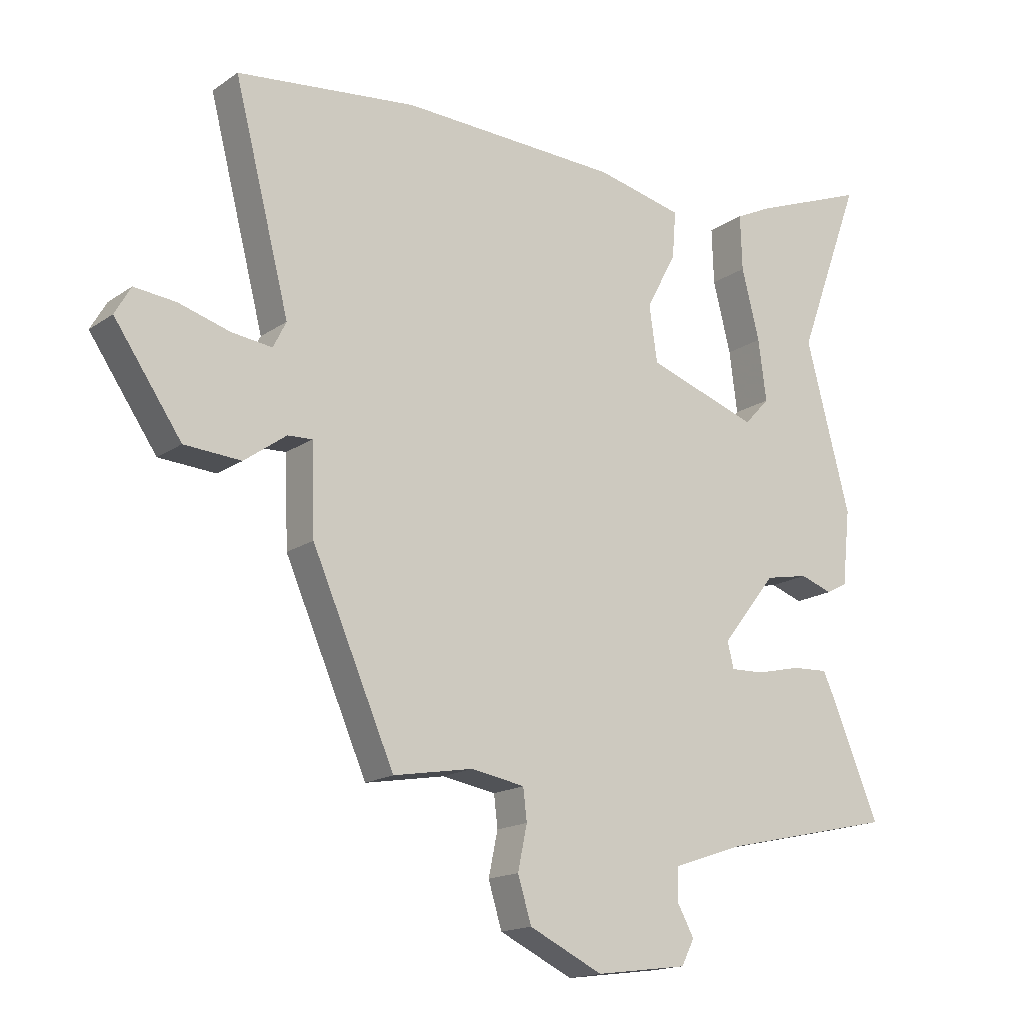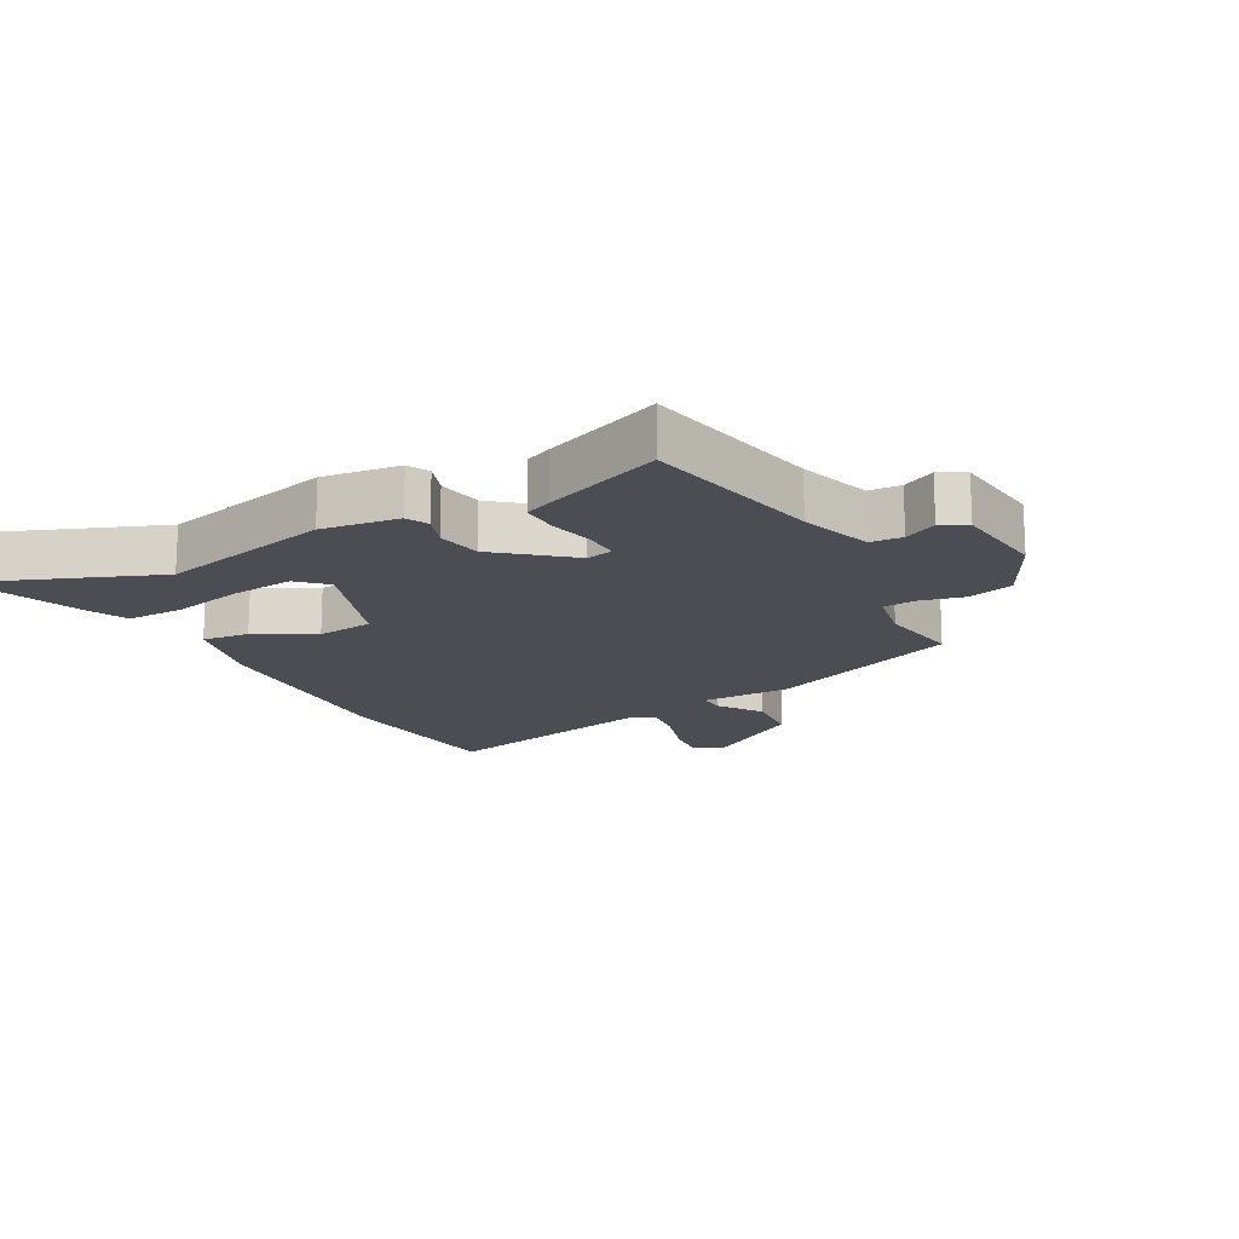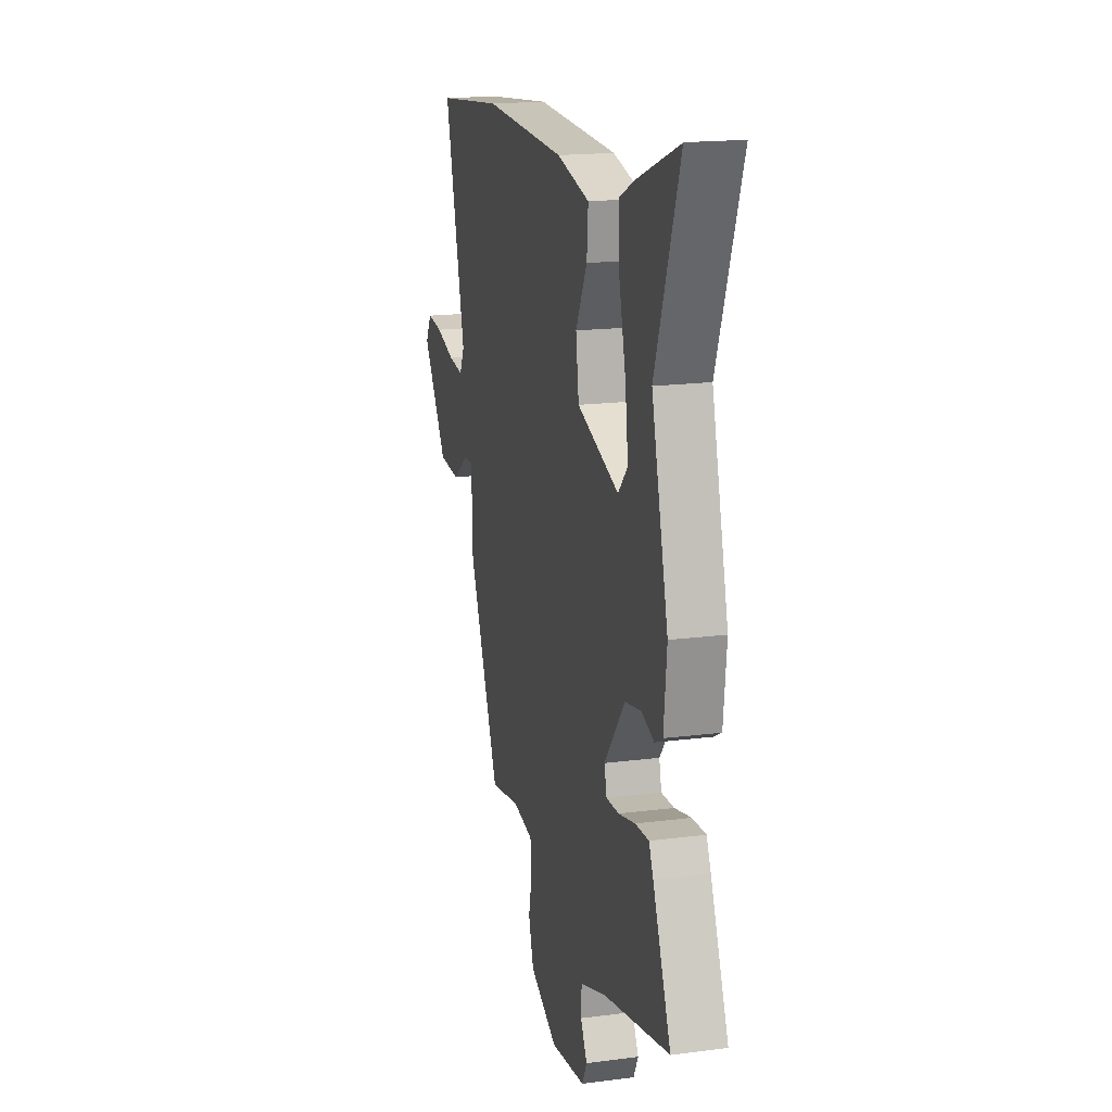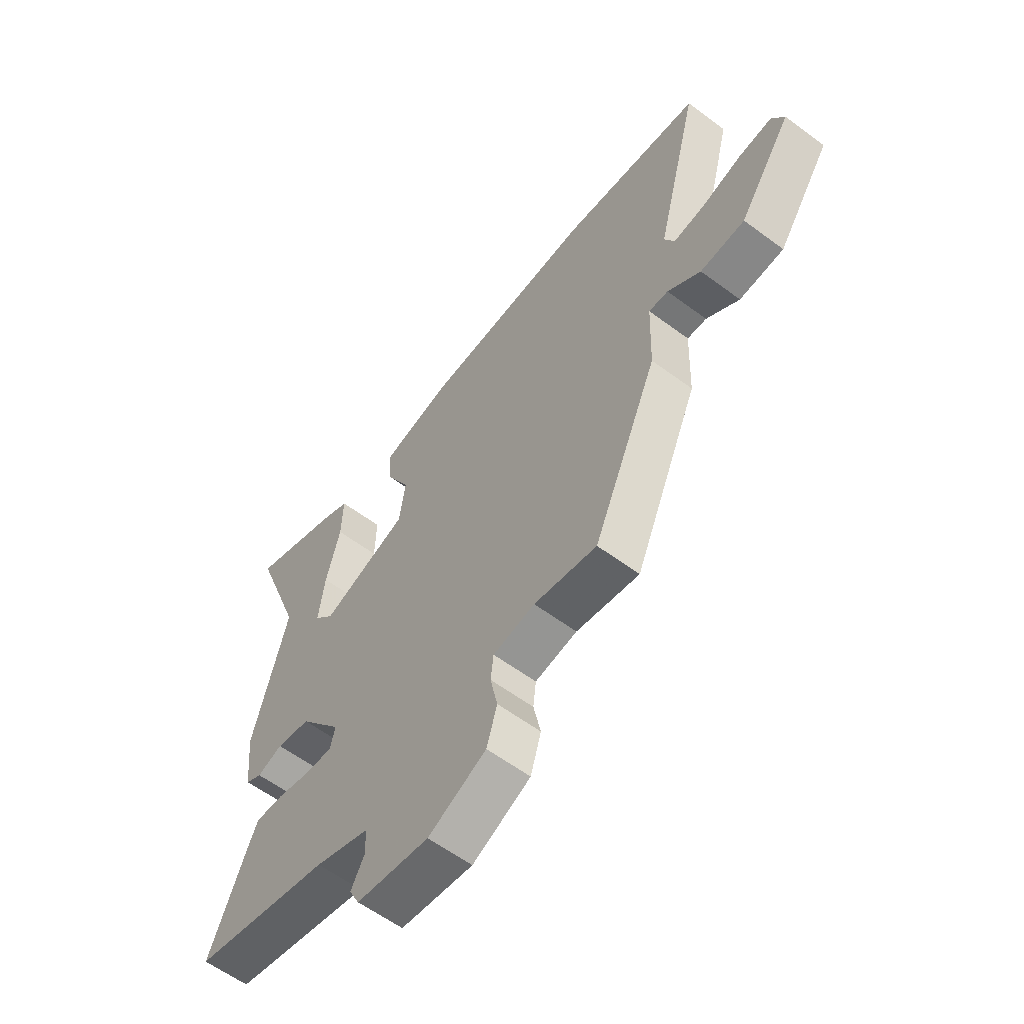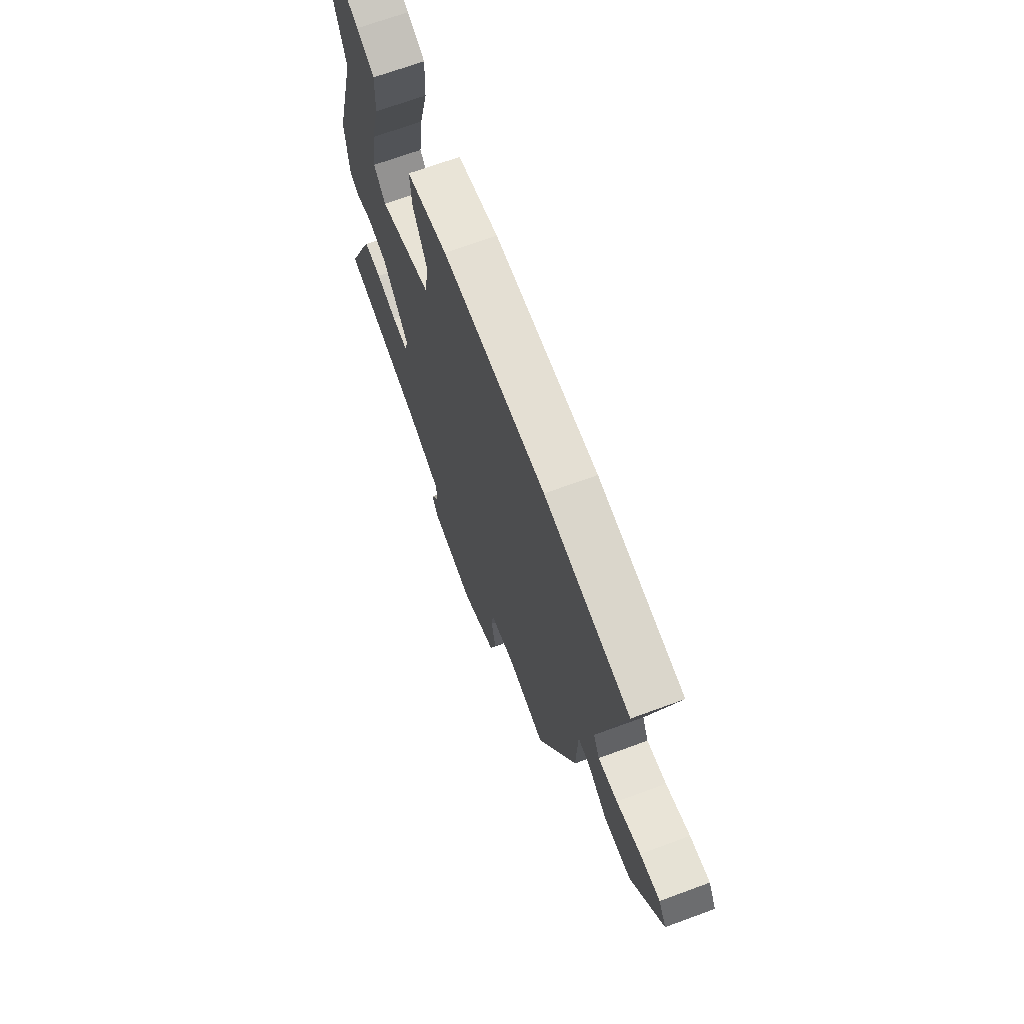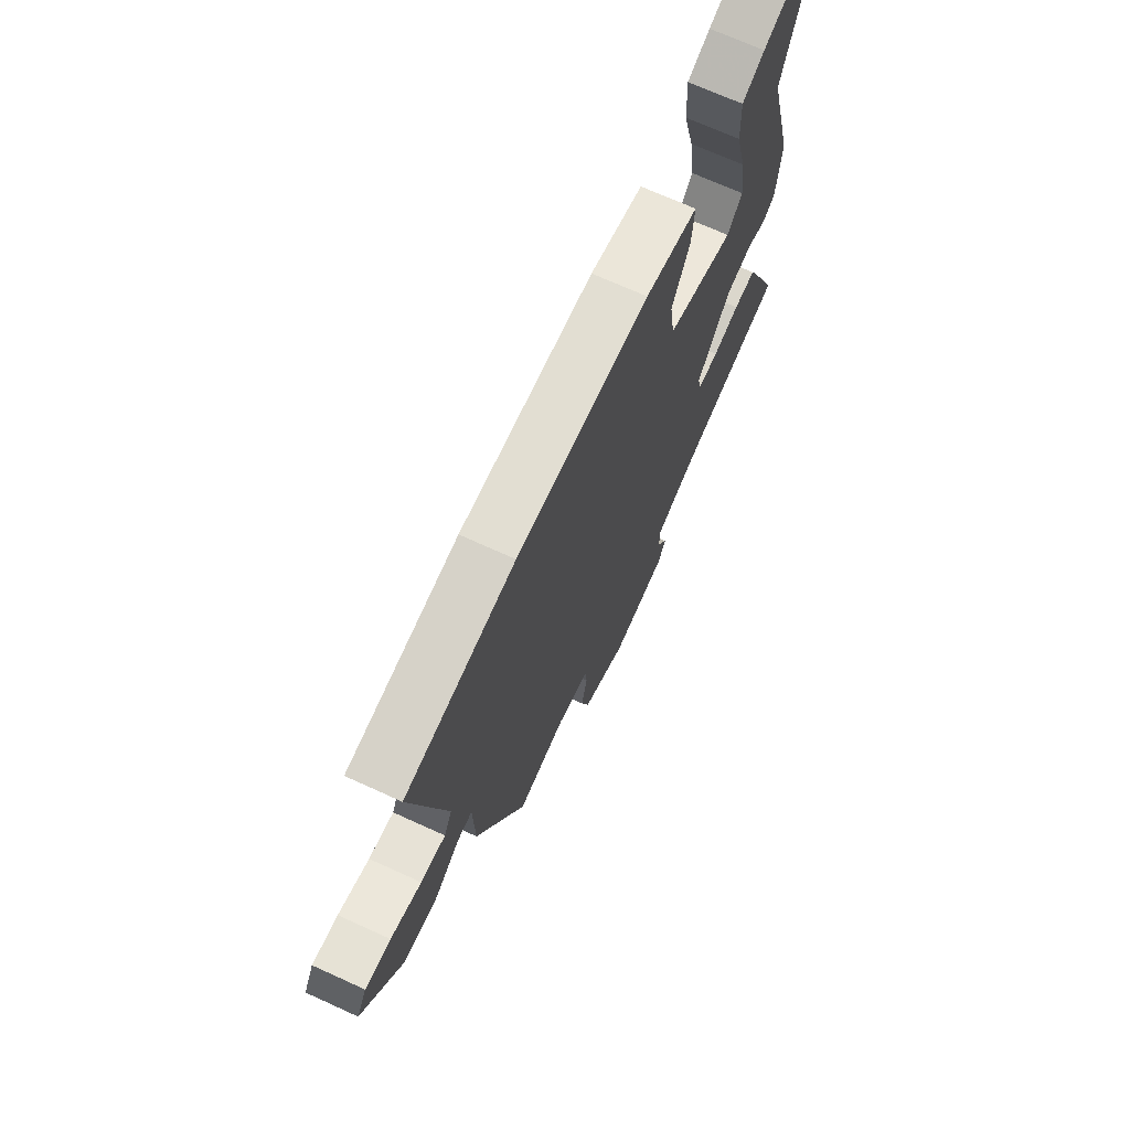
<metadata>
{"format":"obj","ext":"obj","renderer":"f3d","projection":"perspective","resolution":1024,"background":"white","views":[{"elev":-16.4,"azim":-36.0,"up":"+Z"},{"elev":-16.4,"azim":117.2,"up":"+Y"},{"elev":17.7,"azim":75.7,"up":"+Z"},{"elev":-59.2,"azim":-127.5,"up":"+Z"},{"elev":68.3,"azim":-110.3,"up":"+Z"},{"elev":70.1,"azim":-65.5,"up":"+Z"}]}
</metadata>
<code>
v -0.632 0.07 0.485
v -0.34 0.07 0.518
v 0.016 0.07 0.505
v 0.157 0.07 0.473
v 0.151 0.07 0.398
v 0.102 0.07 0.305
v 0.115 0.07 0.215
v 0.296 0.07 0.154
v 0.337 0.07 0.198
v 0.324 0.07 0.297
v 0.295 0.07 0.411
v 0.292 0.07 0.501
v 0.352 0.07 0.53
v 0.537 0.07 0.601
v 0.432 0.07 0.316
v 0.504 0.07 0.044
v 0.491 0.07 -0.078
v 0.457 0.07 -0.096
v 0.404 0.07 -0.078
v 0.333 0.07 -0.092
v 0.244 0.07 -0.205
v 0.254 0.07 -0.247
v 0.309 0.07 -0.245
v 0.381 0.07 -0.228
v 0.44 0.07 -0.225
v 0.459 0.07 -0.266
v 0.537 0.07 -0.452
v 0.251 0.07 -0.516
v 0.138 0.07 -0.555
v 0.136 0.07 -0.606
v 0.164 0.07 -0.657
v 0.143 0.07 -0.698
v -0.007 0.07 -0.718
v -0.127 0.07 -0.661
v -0.149 0.07 -0.589
v -0.134 0.07 -0.518
v -0.14 0.07 -0.467
v -0.227 0.07 -0.452
v -0.357 0.07 -0.475
v -0.491 0.07 -0.169
v -0.496 0.07 -0.026
v -0.536 0.07 -0.028
v -0.604 0.07 -0.077
v -0.696 0.07 -0.071
v -0.805 0.07 0.087
v -0.779 0.07 0.132
v -0.711 0.07 0.125
v -0.629 0.07 0.101
v -0.563 0.07 0.093
v -0.542 0.07 0.135
v -0.632 0 0.485
v -0.34 0 0.518
v 0.016 0 0.505
v 0.157 0 0.473
v 0.151 0 0.398
v 0.102 0 0.305
v 0.115 0 0.215
v 0.296 0 0.154
v 0.337 0 0.198
v 0.324 0 0.297
v 0.295 0 0.411
v 0.292 0 0.501
v 0.352 0 0.53
v 0.537 0 0.601
v 0.432 0 0.316
v 0.504 0 0.044
v 0.491 0 -0.078
v 0.457 0 -0.096
v 0.404 0 -0.078
v 0.333 0 -0.092
v 0.244 0 -0.205
v 0.254 0 -0.247
v 0.309 0 -0.245
v 0.381 0 -0.228
v 0.44 0 -0.225
v 0.459 0 -0.266
v 0.537 0 -0.452
v 0.251 0 -0.516
v 0.138 0 -0.555
v 0.136 0 -0.606
v 0.164 0 -0.657
v 0.143 0 -0.698
v -0.007 0 -0.718
v -0.127 0 -0.661
v -0.149 0 -0.589
v -0.134 0 -0.518
v -0.14 0 -0.467
v -0.227 0 -0.452
v -0.357 0 -0.475
v -0.491 0 -0.169
v -0.496 0 -0.026
v -0.536 0 -0.028
v -0.604 0 -0.077
v -0.696 0 -0.071
v -0.805 0 0.087
v -0.779 0 0.132
v -0.711 0 0.125
v -0.629 0 0.101
v -0.563 0 0.093
v -0.542 0 0.135
f 46 47 48
f 45 46 48
f 44 45 48
f 43 44 48
f 42 43 48
f 41 42 48 49
f 38 39 40 41
f 41 49 50
f 38 41 50
f 37 38 50
f 34 35 36
f 33 34 36
f 32 33 36
f 31 32 36
f 30 31 36
f 29 30 36 37
f 1 2 3
f 50 1 3
f 37 50 3
f 29 37 3
f 28 29 3
f 26 27 28
f 25 26 28
f 24 25 28
f 23 24 28
f 17 18 19
f 16 17 19
f 15 16 19
f 15 19 20
f 13 14 15
f 12 13 15
f 11 12 15
f 10 11 15
f 9 10 15
f 9 15 20 21
f 3 4 5 6
f 3 6 7
f 28 3 7
f 22 23 28
f 21 22 28 7
f 8 9 21
f 7 8 21
f 98 97 96
f 98 96 95
f 98 95 94
f 98 94 93
f 98 93 92
f 99 98 92 91
f 91 90 89 88
f 100 99 91
f 100 91 88
f 100 88 87
f 86 85 84
f 86 84 83
f 86 83 82
f 86 82 81
f 86 81 80
f 87 86 80 79
f 53 52 51
f 53 51 100
f 53 100 87
f 53 87 79
f 53 79 78
f 78 77 76
f 78 76 75
f 78 75 74
f 78 74 73
f 69 68 67
f 69 67 66
f 69 66 65
f 70 69 65
f 65 64 63
f 65 63 62
f 65 62 61
f 65 61 60
f 65 60 59
f 71 70 65 59
f 56 55 54 53
f 57 56 53
f 57 53 78
f 78 73 72
f 57 78 72 71
f 71 59 58
f 71 58 57
f 1 51 52 2
f 2 52 53 3
f 3 53 54 4
f 4 54 55 5
f 5 55 56 6
f 6 56 57 7
f 7 57 58 8
f 8 58 59 9
f 9 59 60 10
f 10 60 61 11
f 11 61 62 12
f 12 62 63 13
f 13 63 64 14
f 14 64 65 15
f 15 65 66 16
f 16 66 67 17
f 17 67 68 18
f 18 68 69 19
f 19 69 70 20
f 20 70 71 21
f 21 71 72 22
f 22 72 73 23
f 23 73 74 24
f 24 74 75 25
f 25 75 76 26
f 26 76 77 27
f 27 77 78 28
f 28 78 79 29
f 29 79 80 30
f 30 80 81 31
f 31 81 82 32
f 32 82 83 33
f 33 83 84 34
f 34 84 85 35
f 35 85 86 36
f 36 86 87 37
f 37 87 88 38
f 38 88 89 39
f 39 89 90 40
f 40 90 91 41
f 41 91 92 42
f 42 92 93 43
f 43 93 94 44
f 44 94 95 45
f 45 95 96 46
f 46 96 97 47
f 47 97 98 48
f 48 98 99 49
f 49 99 100 50
f 50 100 51 1

</code>
